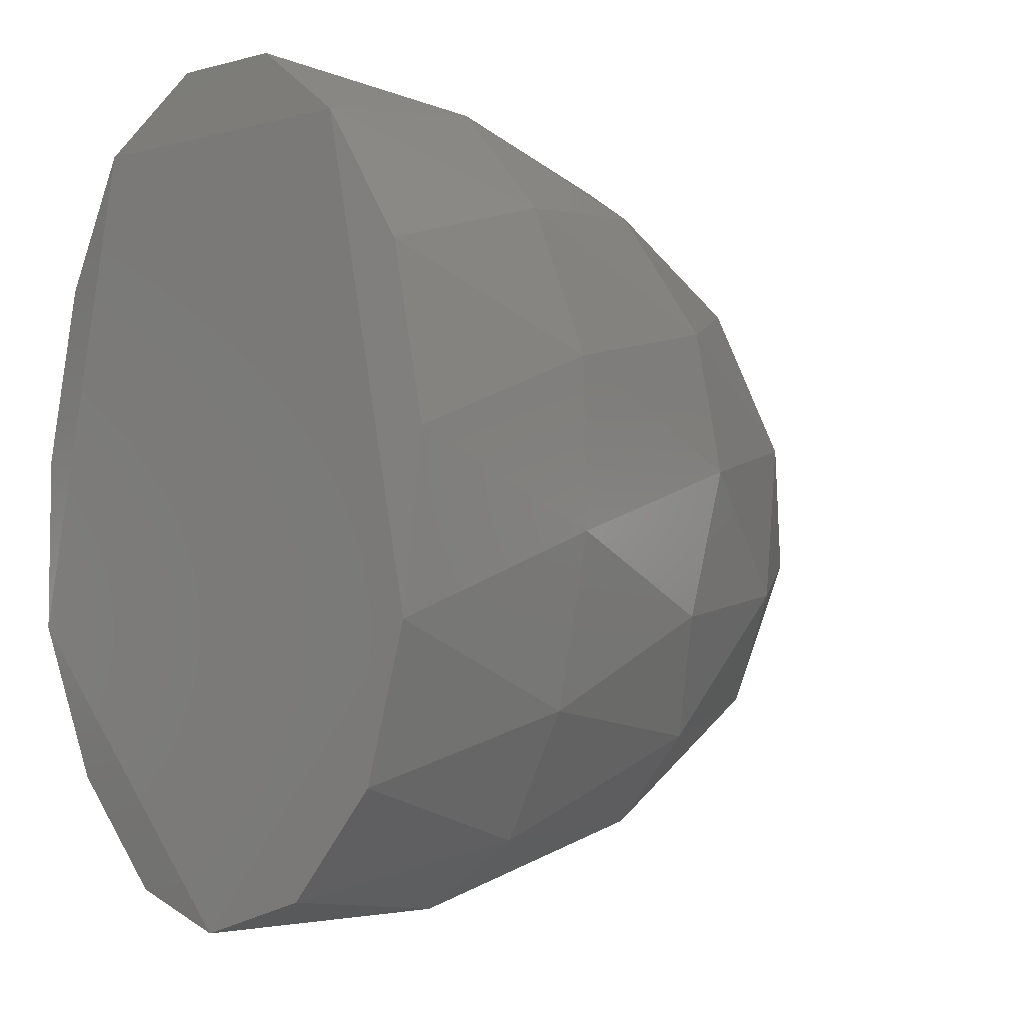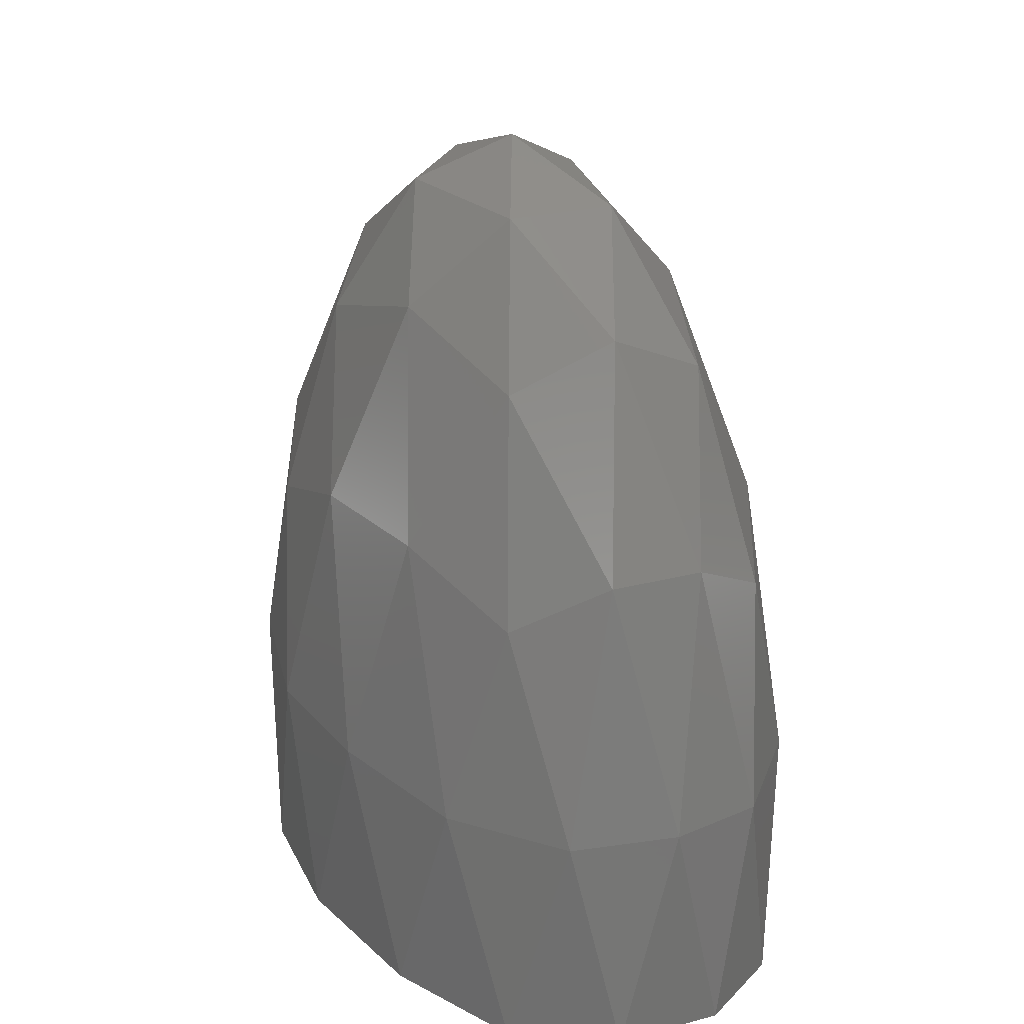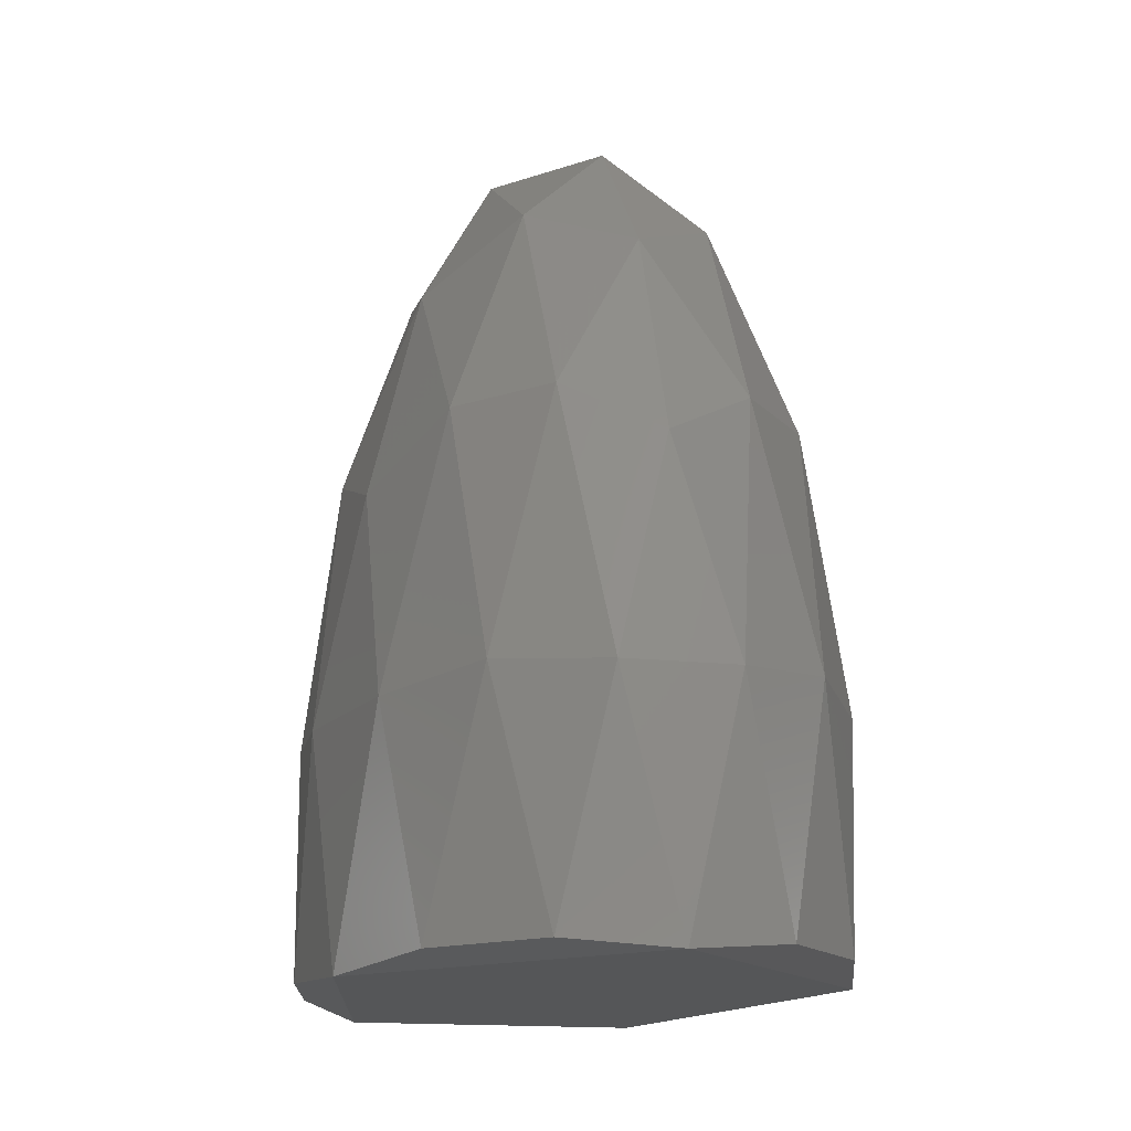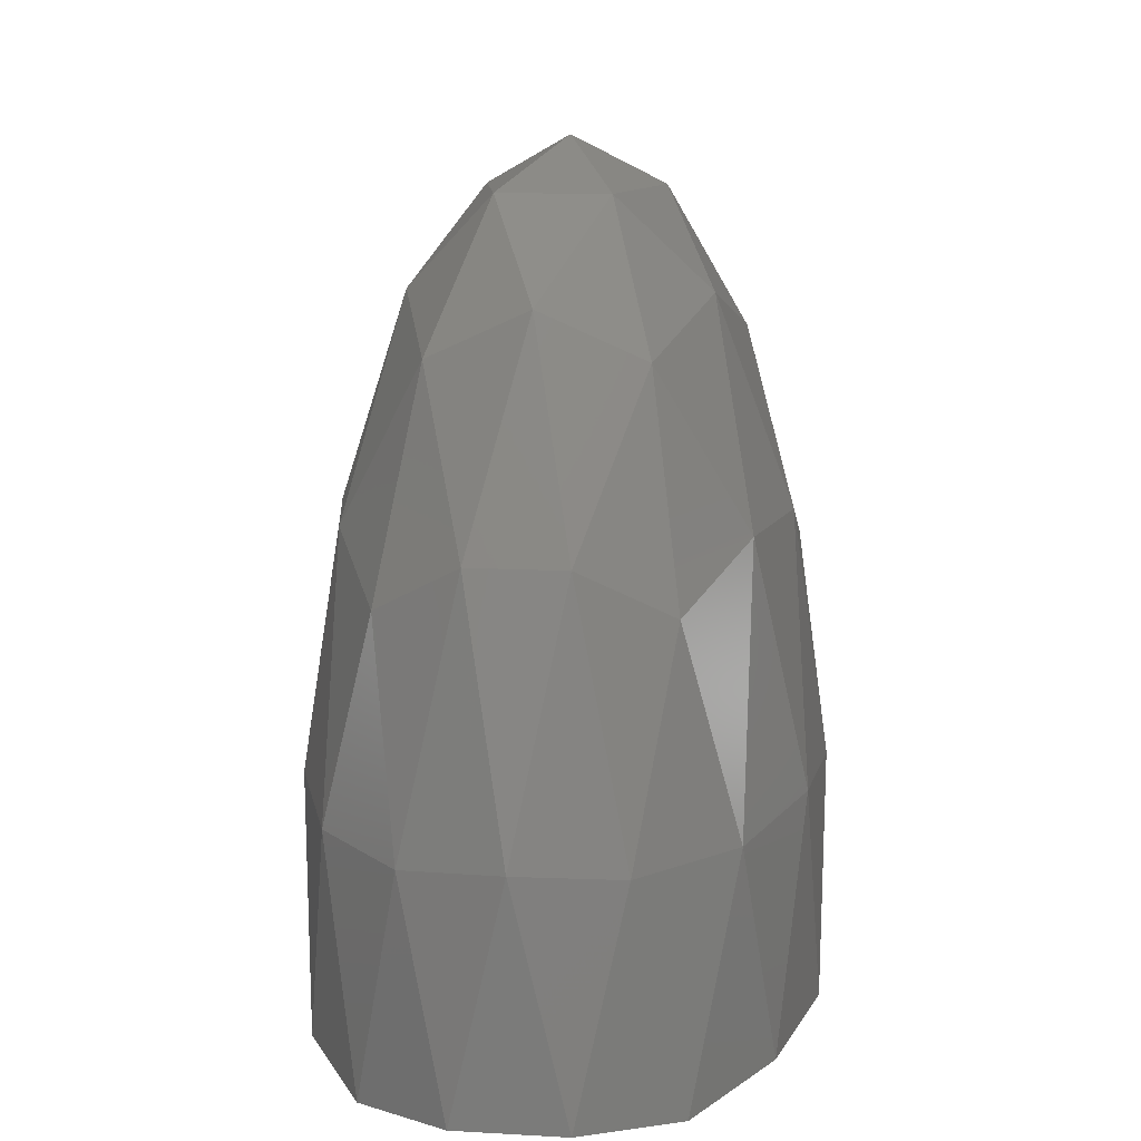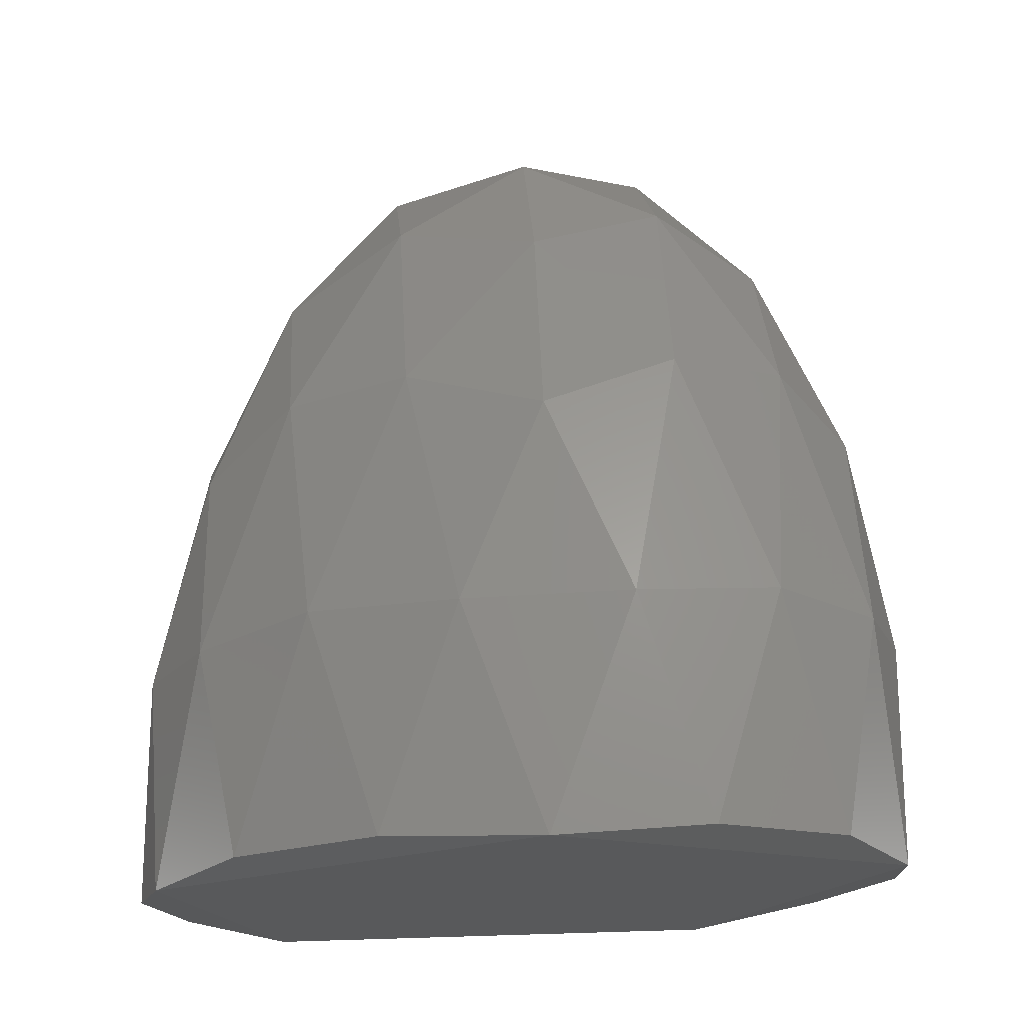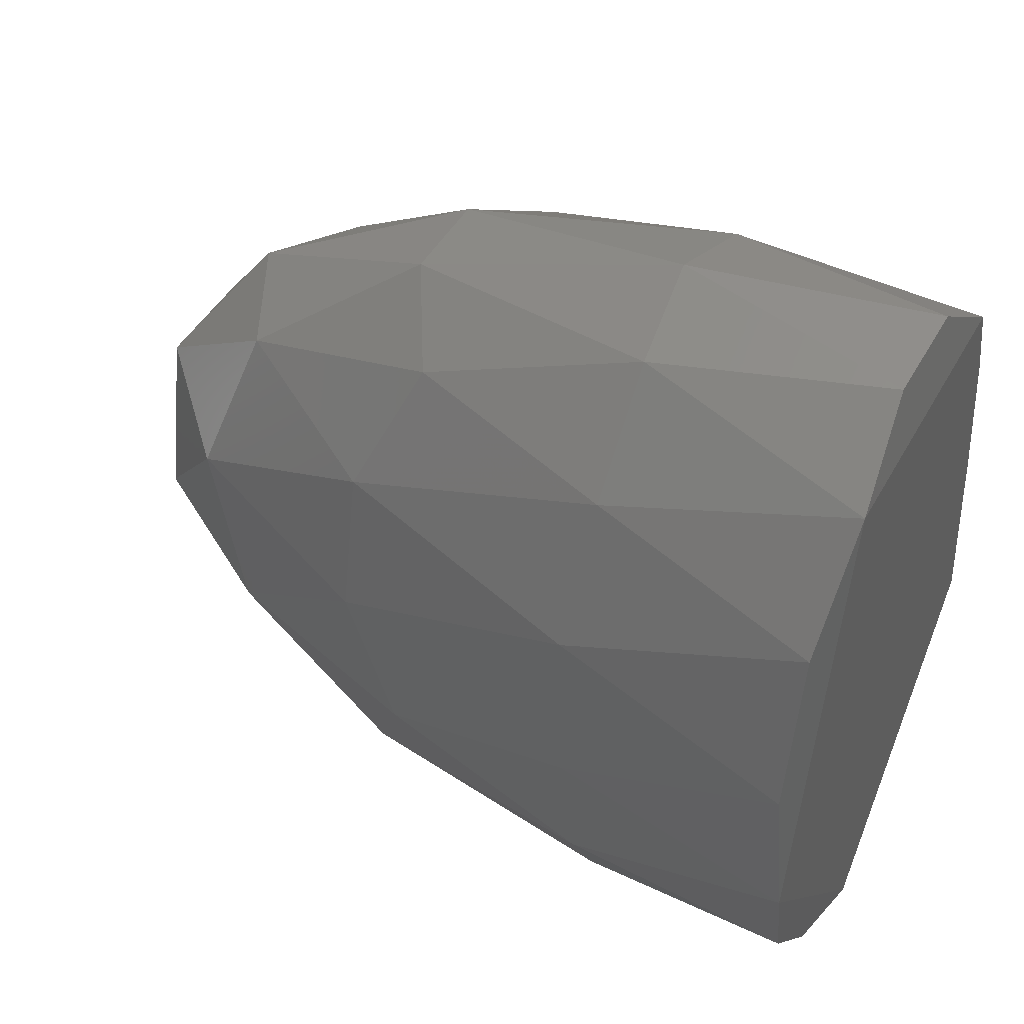
<metadata>
{"format":"stl","ext":"stl","renderer":"f3d","projection":"perspective","resolution":1024,"background":"white","views":[{"elev":-4.2,"azim":40.7,"up":"+Z"},{"elev":24.6,"azim":-23.5,"up":"+Y"},{"elev":-15.2,"azim":166.2,"up":"+Y"},{"elev":11.9,"azim":7.6,"up":"+Y"},{"elev":-21.3,"azim":110.4,"up":"+Y"},{"elev":45.9,"azim":-62.2,"up":"+Z"}]}
</metadata>
<code>
# stl→obj: 61 verts, 118 faces
v 0.3506 -0.7109 0.1932
v 0.3467 -0.7109 0.2126
v 0.3341 -0.7109 0.2126
v 0.3302 -0.7109 0.1932
v 0.3404 -0.7109 0.1812
v 0.3381 -0.6772 0.2037
v 0.3404 -0.6811 0.209
v 0.3427 -0.6772 0.2037
v 0.3404 -0.6751 0.1985
v 0.3441 -0.6772 0.1966
v 0.3466 -0.6811 0.2018
v 0.3442 -0.6811 0.1901
v 0.3404 -0.6772 0.1922
v 0.3367 -0.6772 0.1966
v 0.3366 -0.6811 0.1901
v 0.3343 -0.6811 0.2018
v 0.3404 -0.6831 0.1867
v 0.3381 -0.7105 0.2155
v 0.3427 -0.7105 0.2155
v 0.3404 -0.7005 0.2159
v 0.3441 -0.6899 0.1847
v 0.3404 -0.692 0.1828
v 0.3447 -0.7105 0.1826
v 0.3467 -0.7005 0.1845
v 0.3485 -0.7105 0.187
v 0.3361 -0.7105 0.1826
v 0.3324 -0.7105 0.187
v 0.3341 -0.7005 0.1845
v 0.3384 -0.6899 0.2133
v 0.3424 -0.6899 0.2133
v 0.3447 -0.6831 0.2081
v 0.3461 -0.692 0.2113
v 0.3361 -0.6831 0.2081
v 0.3347 -0.692 0.2113
v 0.3367 -0.6899 0.1847
v 0.3334 -0.6899 0.1885
v 0.3427 -0.7009 0.1816
v 0.3381 -0.7009 0.1816
v 0.3324 -0.6899 0.2062
v 0.3447 -0.7009 0.2145
v 0.3361 -0.7009 0.2145
v 0.3334 -0.6831 0.1949
v 0.3311 -0.692 0.1937
v 0.3474 -0.6831 0.1949
v 0.3497 -0.6899 0.2
v 0.3497 -0.692 0.1937
v 0.3474 -0.6899 0.1885
v 0.3297 -0.7105 0.2002
v 0.3311 -0.7105 0.2073
v 0.3302 -0.7005 0.2039
v 0.3485 -0.6899 0.2062
v 0.3506 -0.7005 0.2039
v 0.3497 -0.7105 0.2073
v 0.3511 -0.7105 0.2002
v 0.3324 -0.7009 0.2101
v 0.3485 -0.7009 0.2101
v 0.3311 -0.6899 0.2
v 0.3497 -0.7009 0.1897
v 0.3311 -0.7009 0.1897
v 0.3297 -0.7009 0.1968
v 0.3511 -0.7009 0.1968
f 1 2 3
f 1 3 4
f 1 4 5
f 6 7 8
f 6 8 9
f 10 9 8
f 10 8 11
f 10 12 13
f 10 13 9
f 14 9 13
f 14 13 15
f 14 16 6
f 14 6 9
f 17 15 13
f 17 13 12
f 18 19 20
f 21 22 17
f 21 17 12
f 23 24 25
f 26 5 4
f 26 4 27
f 26 27 28
f 29 30 7
f 29 20 30
f 31 11 8
f 31 8 7
f 31 7 30
f 31 30 32
f 33 7 6
f 33 6 16
f 33 34 29
f 33 29 7
f 35 36 15
f 35 15 17
f 35 17 22
f 35 28 36
f 37 22 21
f 37 21 24
f 37 24 23
f 37 23 5
f 38 5 26
f 38 26 28
f 38 28 35
f 38 35 22
f 38 22 37
f 38 37 5
f 2 19 18
f 2 18 3
f 39 34 33
f 39 33 16
f 40 19 2
f 40 32 30
f 40 30 20
f 40 20 19
f 41 3 18
f 41 18 20
f 41 20 29
f 41 29 34
f 42 15 36
f 42 36 43
f 42 16 14
f 42 14 15
f 44 10 11
f 44 11 45
f 44 45 46
f 44 12 10
f 47 24 21
f 47 21 12
f 47 12 44
f 47 44 46
f 48 4 3
f 48 3 49
f 48 49 50
f 51 11 31
f 51 31 32
f 51 45 11
f 52 45 51
f 52 53 54
f 1 54 53
f 1 53 2
f 1 5 23
f 1 23 25
f 55 34 39
f 55 39 50
f 55 50 49
f 55 49 3
f 55 3 41
f 55 41 34
f 56 32 40
f 56 40 2
f 56 2 53
f 56 53 52
f 56 52 51
f 56 51 32
f 57 50 39
f 57 39 16
f 57 16 42
f 57 42 43
f 58 24 47
f 58 47 46
f 58 1 25
f 58 25 24
f 59 27 4
f 59 43 36
f 59 36 28
f 59 28 27
f 60 43 59
f 60 59 4
f 60 4 48
f 60 48 50
f 60 50 57
f 60 57 43
f 61 46 45
f 61 45 52
f 61 52 54
f 61 54 1
f 61 1 58
f 61 58 46

</code>
